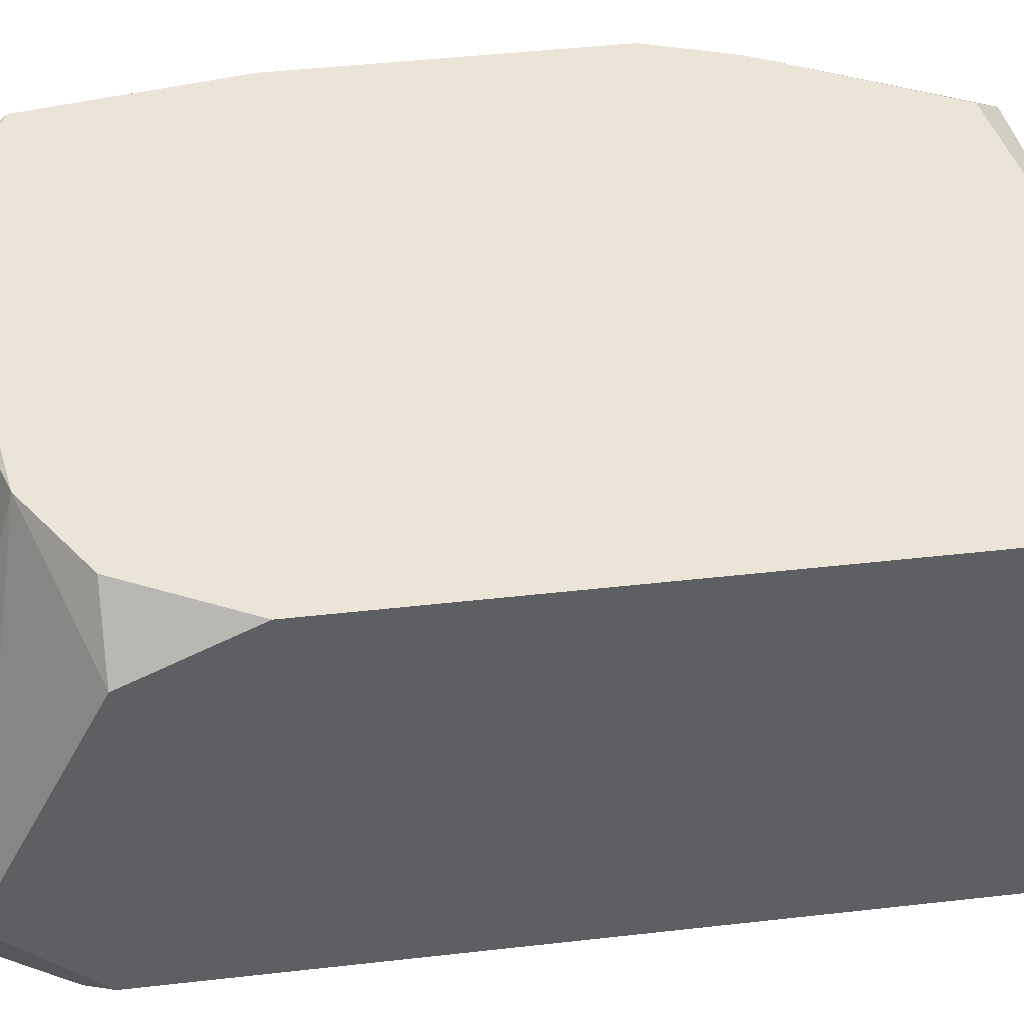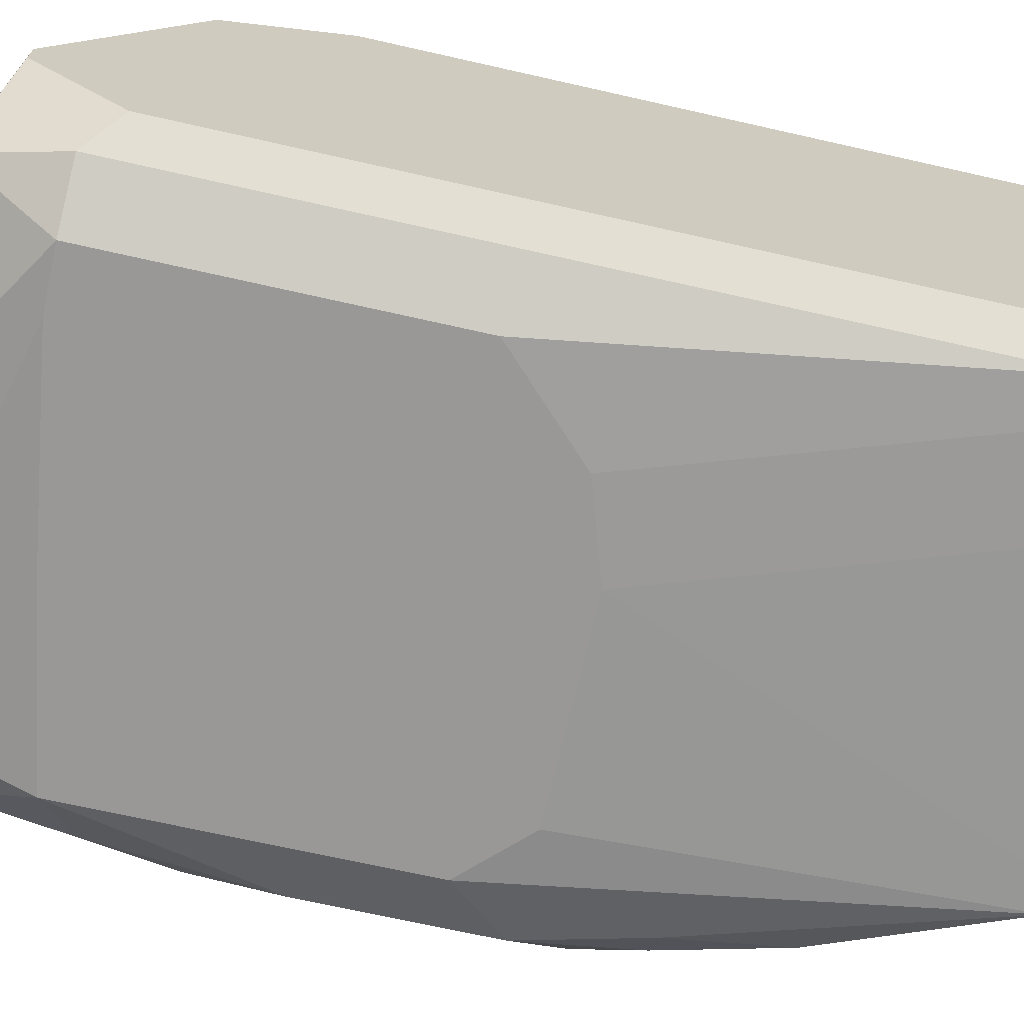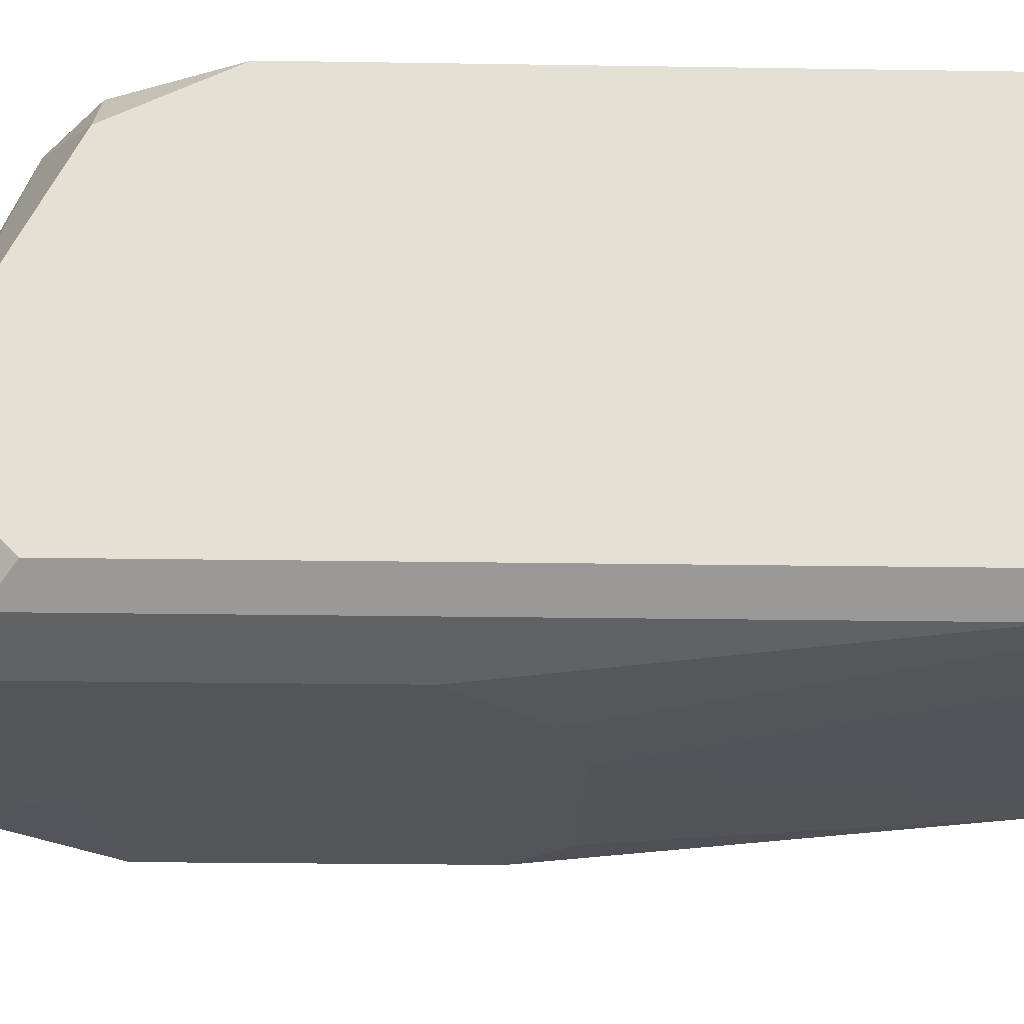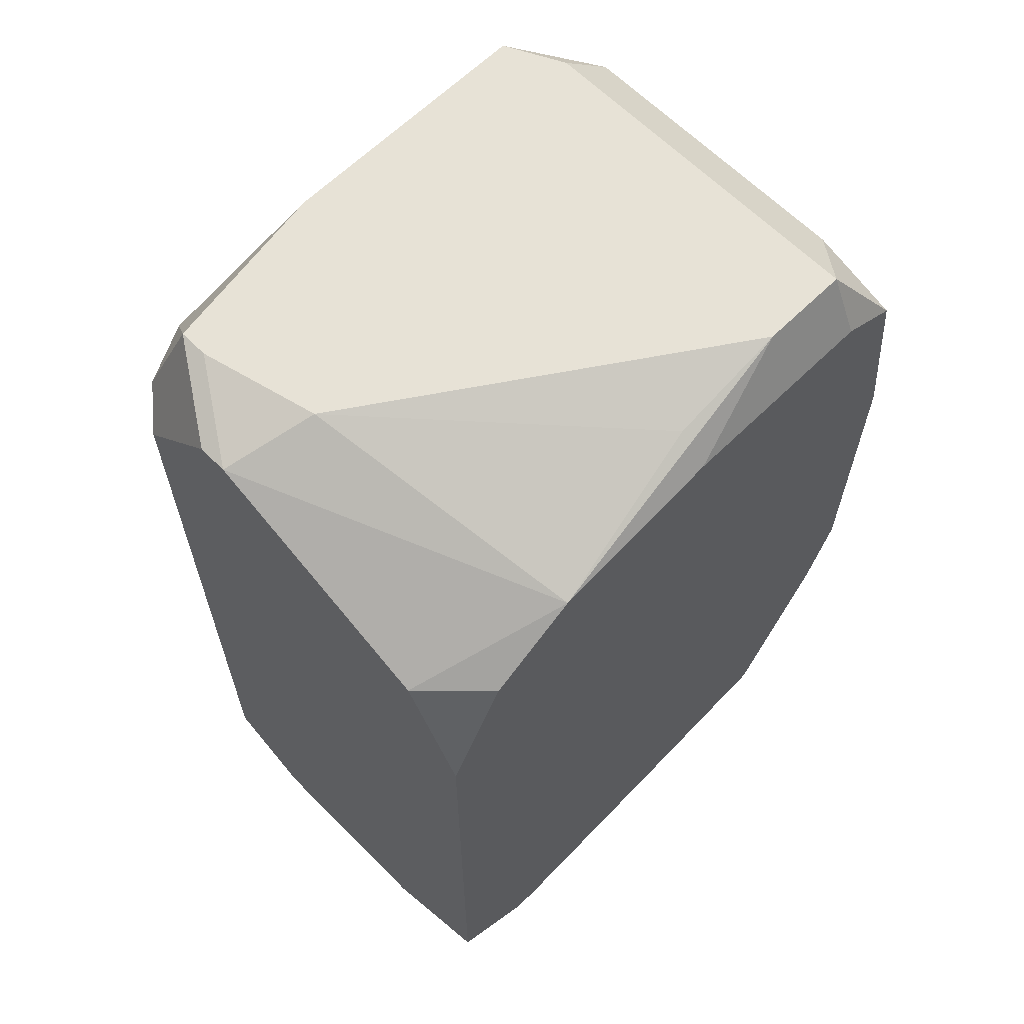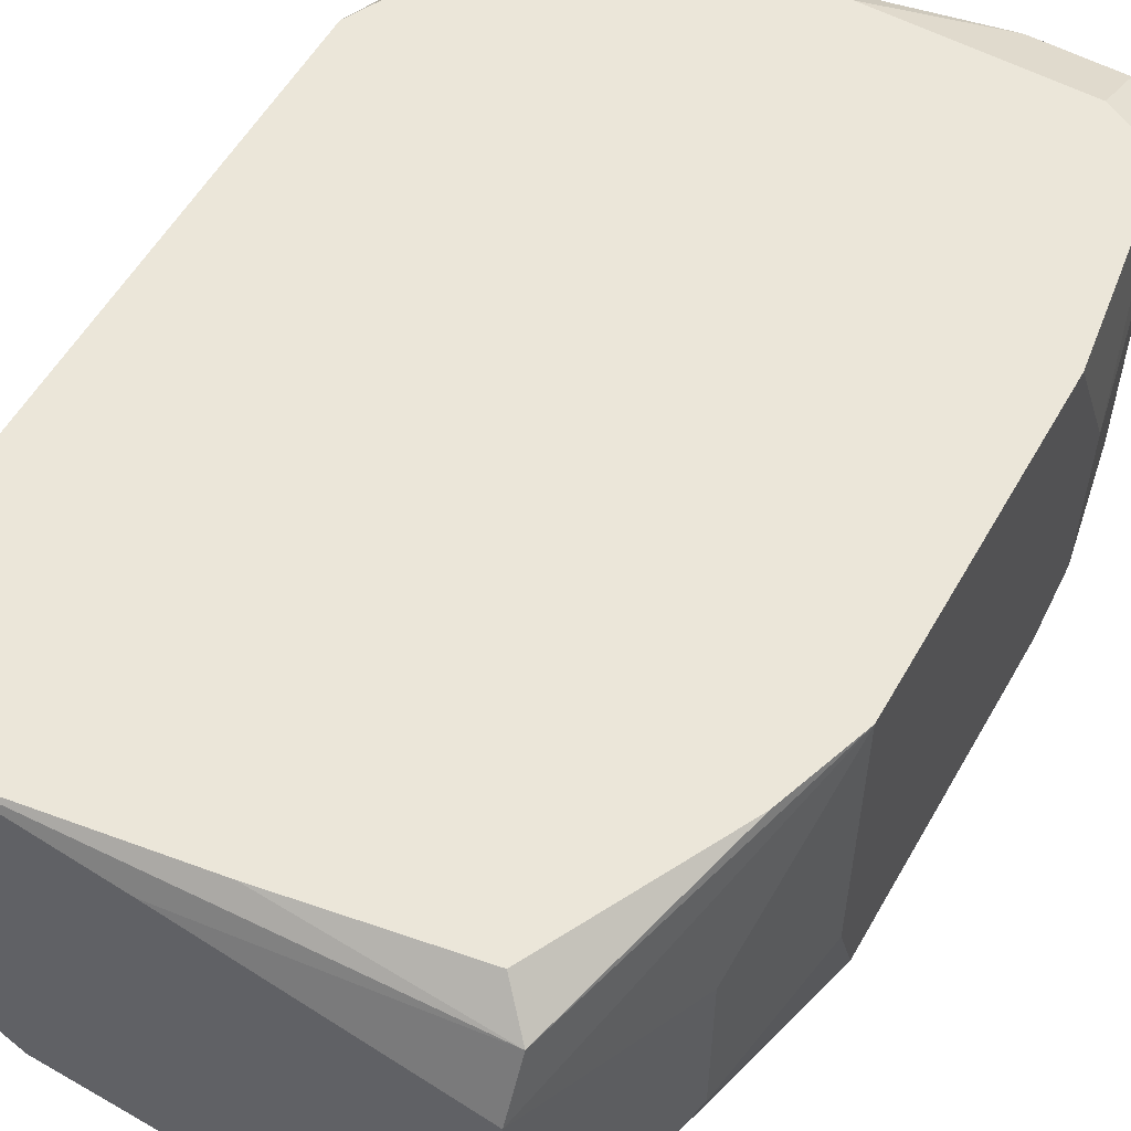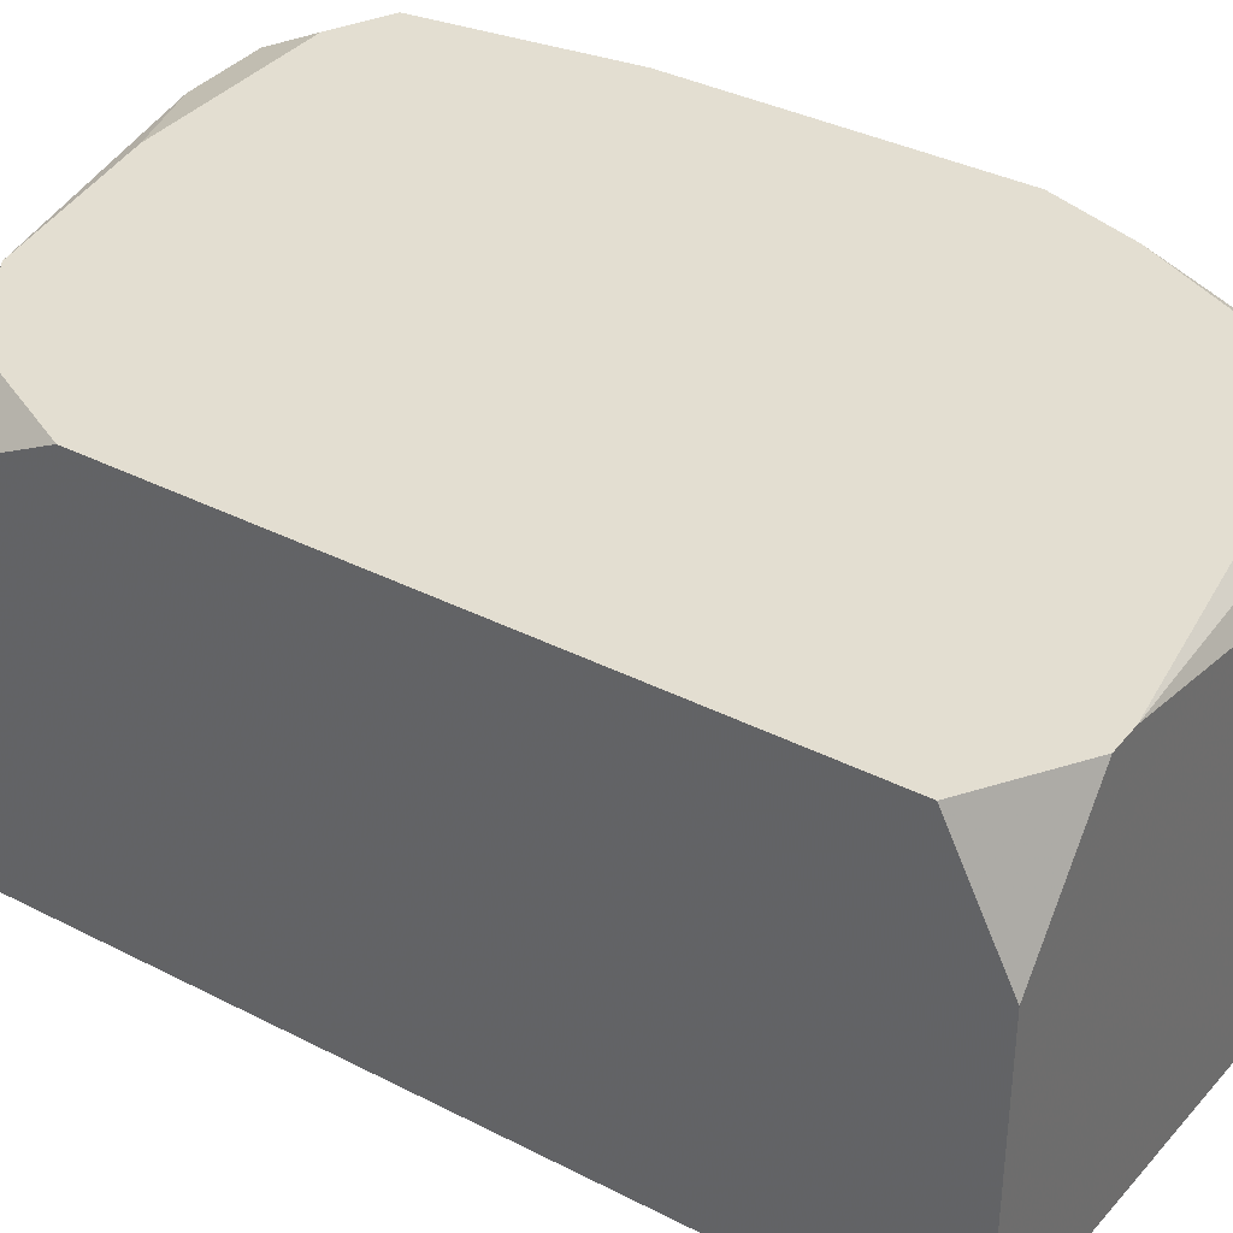
<metadata>
{"format":"obj","ext":"obj","renderer":"f3d","projection":"perspective","resolution":1024,"background":"white","views":[{"elev":45.7,"azim":82.6,"up":"+Y"},{"elev":-68.6,"azim":77.2,"up":"+Y"},{"elev":-24.0,"azim":88.5,"up":"+Y"},{"elev":63.7,"azim":135.3,"up":"+Z"},{"elev":56.1,"azim":-150.6,"up":"+Y"},{"elev":36.3,"azim":123.8,"up":"+Y"}]}
</metadata>
<code>
v -0.009158 -0.008104 0.02053
v 0.01089 0.004305 0.03103
v 0.01089 0.004305 0.01099
v 0.01089 0.002396 0.03485
v 0.01089 0.0004868 0.00908
v 0.01089 -0.00524 0.03867
v 0.01089 -0.006195 0.03867
v 0.01089 -0.006195 0.00908
v 0.01089 -0.009058 0.03581
v 0.01089 -0.009058 0.01099
v 0.009932 -0.01001 0.03676
v 0.009932 -0.01001 0.01194
v 0.008978 0.004305 0.03485
v 0.008978 -0.008104 0.03962
v 0.008978 -0.009058 0.03962
v 0.008978 -0.01001 0.01099
v 0.007069 0.004305 0.00908
v 0.008023 0.004305 0.00908
v 0.008023 -0.004286 0.03962
v 0.008023 -0.01097 0.03676
v -0.009158 -0.008104 0.03103
v 0.008023 -0.01097 0.02626
v 0.007069 -0.009058 0.00908
v 0.006114 -0.01097 0.03676
v 0.006114 0.004305 0.03676
v 0.006114 -0.01001 0.01003
v 0.00516 -0.01097 0.0234
v 0.002296 0.00335 0.00908
v 0.003251 -0.01001 0.03962
v 0.002296 -0.01097 0.02244
v 0.0003872 0.004305 0.01003
v 0.0003872 0.004305 0.03772
v 0.0003872 0.00335 0.03867
v -0.0005673 -0.01097 0.03581
v -0.003431 0.00335 0.03962
v -0.003431 -0.01001 0.00908
v -0.004385 -0.01001 0.00908
v -0.004385 -0.01097 0.02244
v -0.00534 0.004305 0.01099
v -0.00534 -0.01001 0.03962
v -0.006294 0.004305 0.03772
v -0.006294 0.004305 0.0129
v -0.006294 0.00335 0.03962
v -0.006294 0.00335 0.01003
v -0.009158 -0.007149 0.03294
v -0.006294 0.001441 0.00908
v -0.006294 -0.004286 0.00908
v -0.006294 -0.008104 0.03962
v -0.006294 -0.01097 0.03485
v -0.006294 -0.01097 0.02435
v -0.007249 -0.007149 0.01194
v -0.007249 -0.009058 0.01481
v -0.007249 -0.01001 0.01863
v -0.008203 0.004305 0.03676
v -0.008203 0.004305 0.01672
v -0.008203 0.001441 0.03772
v -0.008203 -0.0004677 0.01481
v -0.008203 -0.006195 0.01481
v -0.008203 -0.008104 0.03772
v -0.008203 -0.009058 0.0339
v -0.008203 -0.009058 0.01863
v -0.008203 -0.01001 0.02817
v -0.008203 -0.01001 0.02244
v -0.009158 0.004305 0.03008
v -0.009158 -0.00524 0.01958
v -0.009158 0.004305 0.01958
v -0.009158 -0.001422 0.03294
f 46 66 44
f 52 51 37
f 52 1 51
f 58 51 1
f 47 37 51
f 47 51 46
f 8 10 23
f 49 34 40
f 59 49 40
f 63 50 49
f 63 49 62
f 65 58 1
f 57 58 65
f 57 65 66
f 57 66 46
f 57 46 51
f 57 51 58
f 55 42 44
f 55 44 66
f 54 43 41
f 16 26 23
f 16 23 10
f 16 10 12
f 36 26 30
f 36 23 26
f 60 62 49
f 60 49 59
f 48 59 40
f 38 50 37
f 38 37 36
f 38 36 30
f 53 63 52
f 53 52 37
f 53 37 50
f 53 50 63
f 61 63 1
f 61 1 52
f 61 52 63
f 28 46 44
f 28 44 17
f 39 44 42
f 56 59 48
f 56 48 43
f 56 43 54
f 4 2 13
f 4 13 25
f 35 25 32
f 35 32 41
f 35 41 43
f 27 16 12
f 27 30 26
f 27 26 16
f 24 40 34
f 21 1 63
f 21 63 62
f 21 62 60
f 21 60 59
f 21 59 45
f 18 3 5
f 18 5 8
f 18 8 23
f 18 23 36
f 18 36 37
f 18 37 47
f 18 47 46
f 18 46 28
f 18 28 17
f 31 39 42
f 31 42 55
f 31 55 66
f 31 66 64
f 31 64 54
f 31 54 41
f 31 41 32
f 31 32 25
f 31 25 13
f 31 13 2
f 31 2 3
f 31 3 18
f 31 18 17
f 31 17 44
f 31 44 39
f 67 56 54
f 67 54 64
f 67 64 66
f 67 66 65
f 67 65 1
f 67 1 21
f 67 21 45
f 67 45 59
f 67 59 56
f 33 25 35
f 22 27 12
f 6 4 25
f 20 15 29
f 20 29 40
f 20 40 24
f 20 24 34
f 20 34 49
f 20 49 50
f 20 50 38
f 20 38 30
f 20 30 27
f 20 27 22
f 9 10 8
f 9 8 5
f 9 5 3
f 9 3 2
f 9 2 4
f 9 4 6
f 9 6 7
f 19 6 25
f 19 25 33
f 19 33 35
f 11 9 7
f 11 7 15
f 11 15 20
f 11 20 22
f 11 22 12
f 11 12 10
f 11 10 9
f 14 19 35
f 14 35 43
f 14 43 48
f 14 48 40
f 14 40 29
f 14 29 15
f 14 15 7
f 14 7 6
f 14 6 19

</code>
